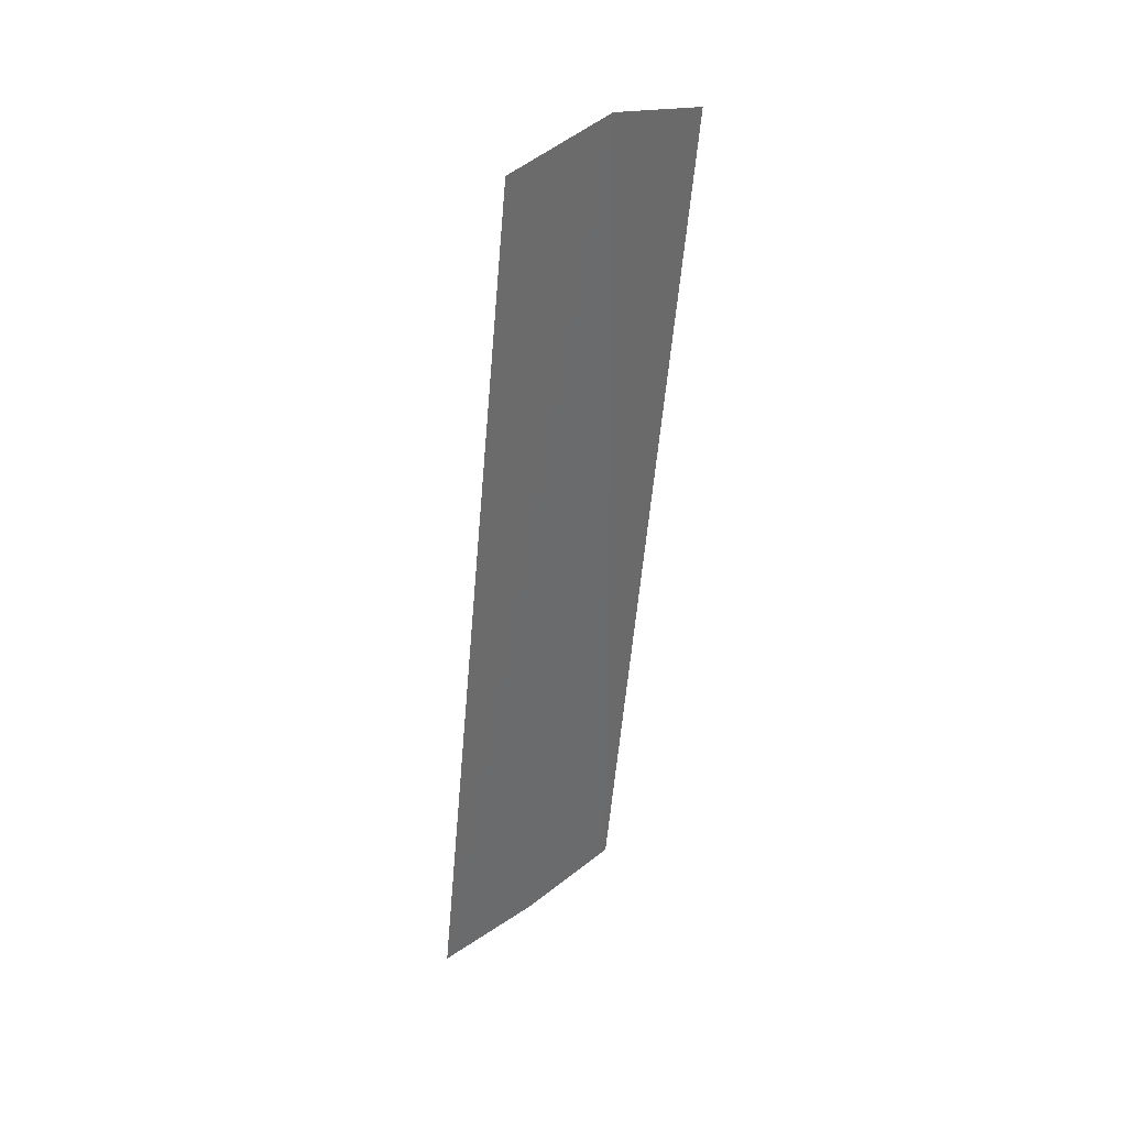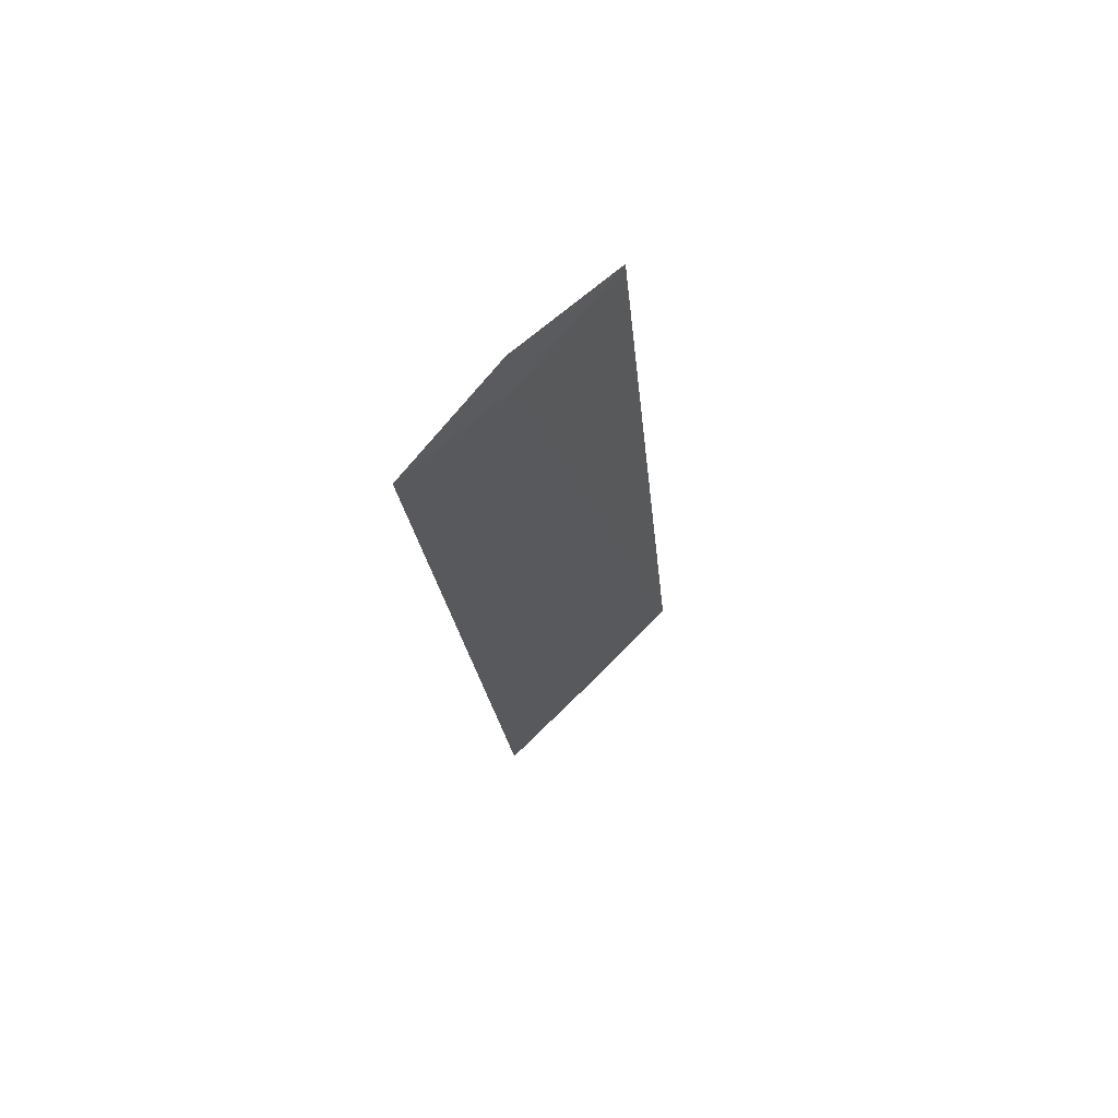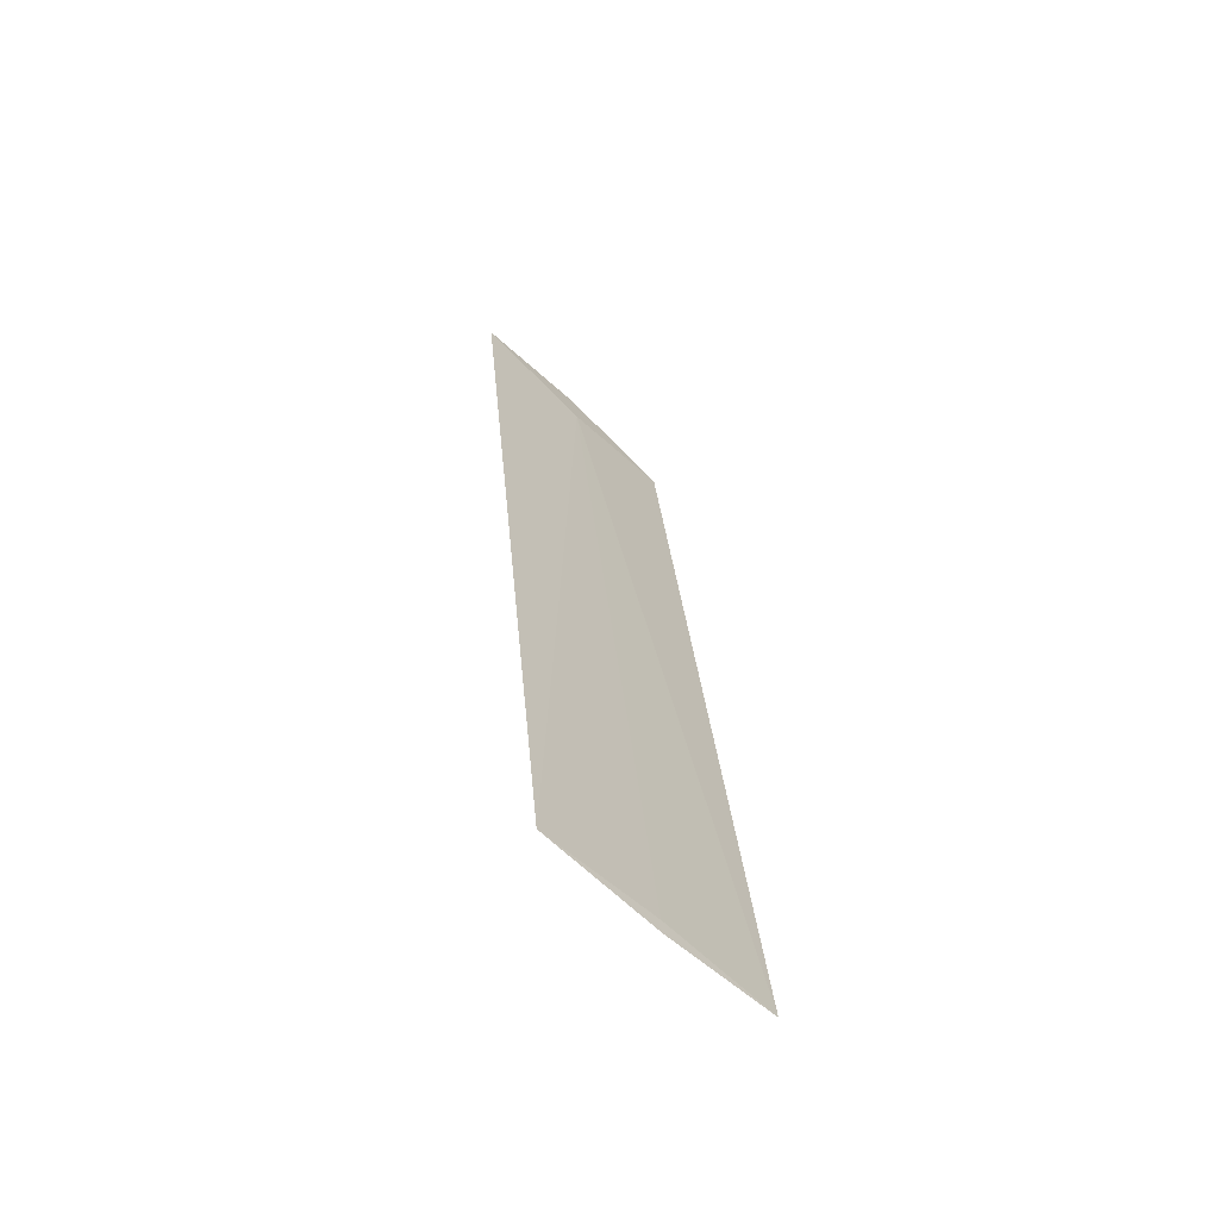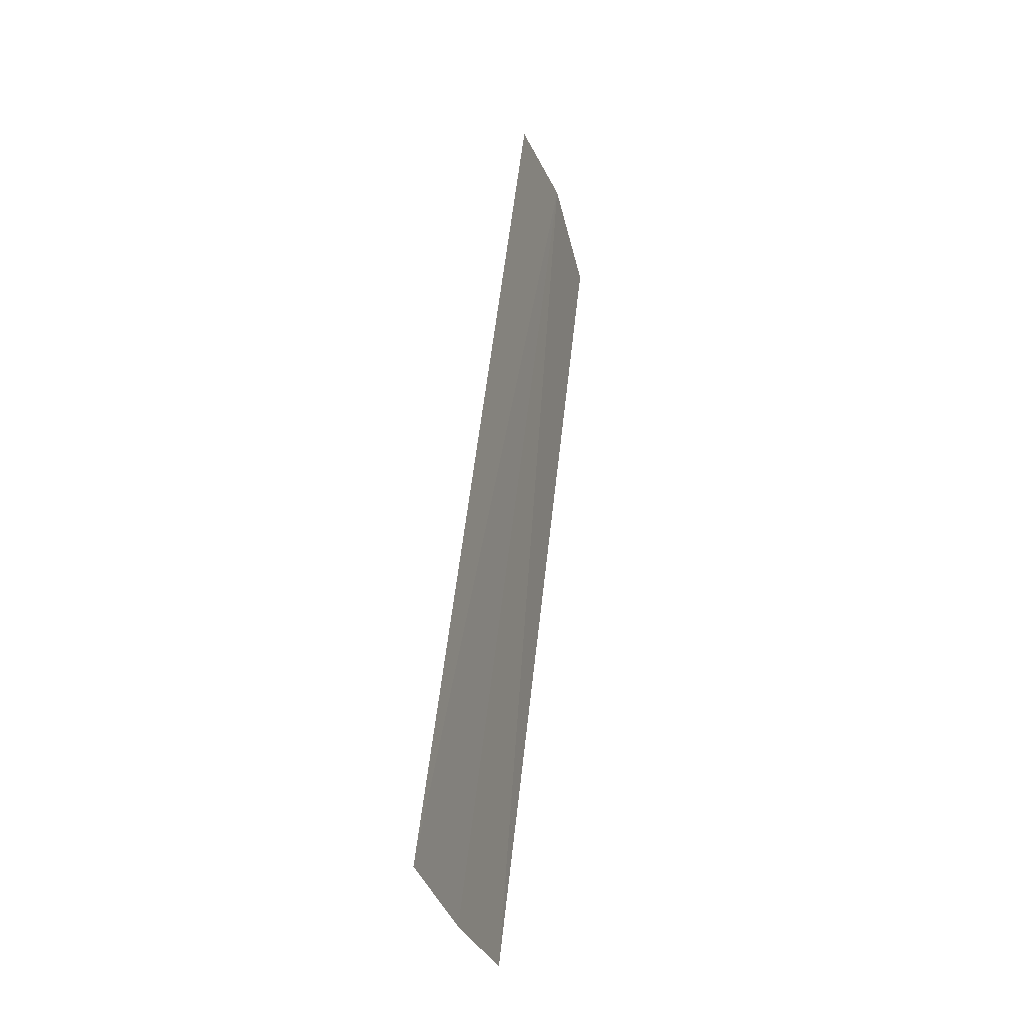
<metadata>
{"format":"obj","ext":"obj","renderer":"f3d","projection":"perspective","resolution":1024,"background":"white","views":[{"elev":30.0,"azim":-92.1,"up":"+Y"},{"elev":75.6,"azim":90.2,"up":"+Y"},{"elev":-55.5,"azim":88.9,"up":"+Y"},{"elev":-34.9,"azim":-118.1,"up":"+Y"}]}
</metadata>
<code>
v 0.05619 0.01667 0.0863
v 0.05743 0.001614 0.08506
v 0.05474 0.01624 0.08474
v 0.05314 0.01666 0.08329
v 0.05459 0.01709 0.08484
v 0.0544 0.001614 0.08203
v 0.05591 0.001733 0.08355
v 0.05592 0.001496 0.08354
f 1 2 3
f 1 3 4
f 5 2 1
f 5 1 4
f 6 4 3
f 6 5 4
f 7 6 3
f 7 3 2
f 7 2 6
f 8 6 2
f 8 2 5
f 8 5 6

</code>
